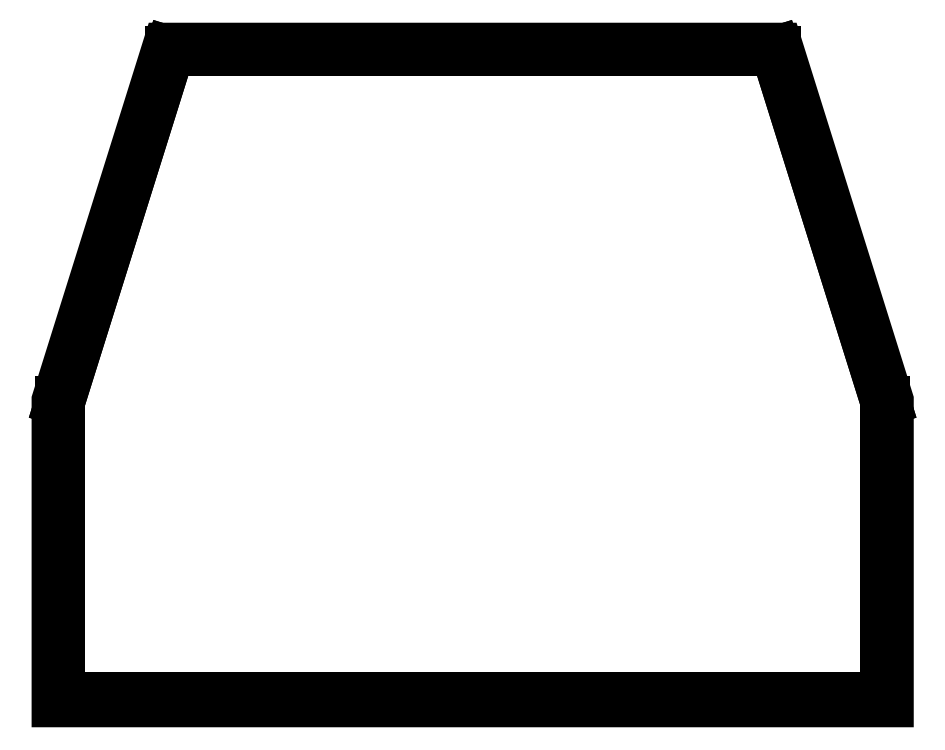
<metadata>
{"format":"dxf","ext":"dxf","renderer":"ezdxf+matplotlib","layout":"modelspace","background":"white","min_lineweight":24,"dpi":150}
</metadata>
<code>
0
SECTION
2
ENTITIES
0
LINE
8
0
10
120.6
20
-2.207
30
0
11
120.6
21
-75.57
31
0
0
LINE
8
0
10
-120.6
20
-75.57
30
0
11
-120.6
21
-2.207
31
0
0
LINE
8
0
10
-120.6
20
-2.207
30
0
11
-88.53
21
100.1
31
0
0
LINE
8
0
10
-88.53
20
100.1
30
0
11
88.53
21
100.1
31
0
0
LINE
8
0
10
88.53
20
100.1
30
0
11
120.6
21
-2.207
31
0
0
LWPOLYLINE
8
0
90
8
70
1
43
0
10
121.6
20
-76.6
10
121.6
20
-2.049
10
89.29
20
101.1
10
-89.29
20
101.1
10
-121.6
20
-2.049
10
-121.6
20
-76.6
10
-121.6
20
-90.18
10
121.6
20
-90.18
0
LINE
8
0
10
120.6
20
-75.57
30
0
11
120.6
21
-2.207
31
0
0
LINE
8
0
10
120.6
20
-2.207
30
0
11
88.53
21
100.1
31
0
0
LINE
8
0
10
88.53
20
100.1
30
0
11
-88.53
21
100.1
31
0
0
LINE
8
0
10
-88.53
20
100.1
30
0
11
-120.6
21
-2.207
31
0
0
LINE
8
0
10
-120.6
20
-2.207
30
0
11
-120.6
21
-75.57
31
0
0
LINE
8
0
10
88.53
20
100.1
30
0
11
-6.435e-08
21
100.1
31
0
0
LINE
8
0
10
-119.7
20
-90
30
0
11
-10
21
-90
31
0
0
LINE
8
0
10
-120.6
20
-75.57
30
0
11
-120.6
21
-88.68
31
0
0
LINE
8
0
10
-120.6
20
-88.68
30
0
11
120.6
21
-88.68
31
0
0
LINE
8
0
10
120.6
20
-88.68
30
0
11
120.6
21
-75.57
31
0
0
ENDSEC
0
EOF

</code>
